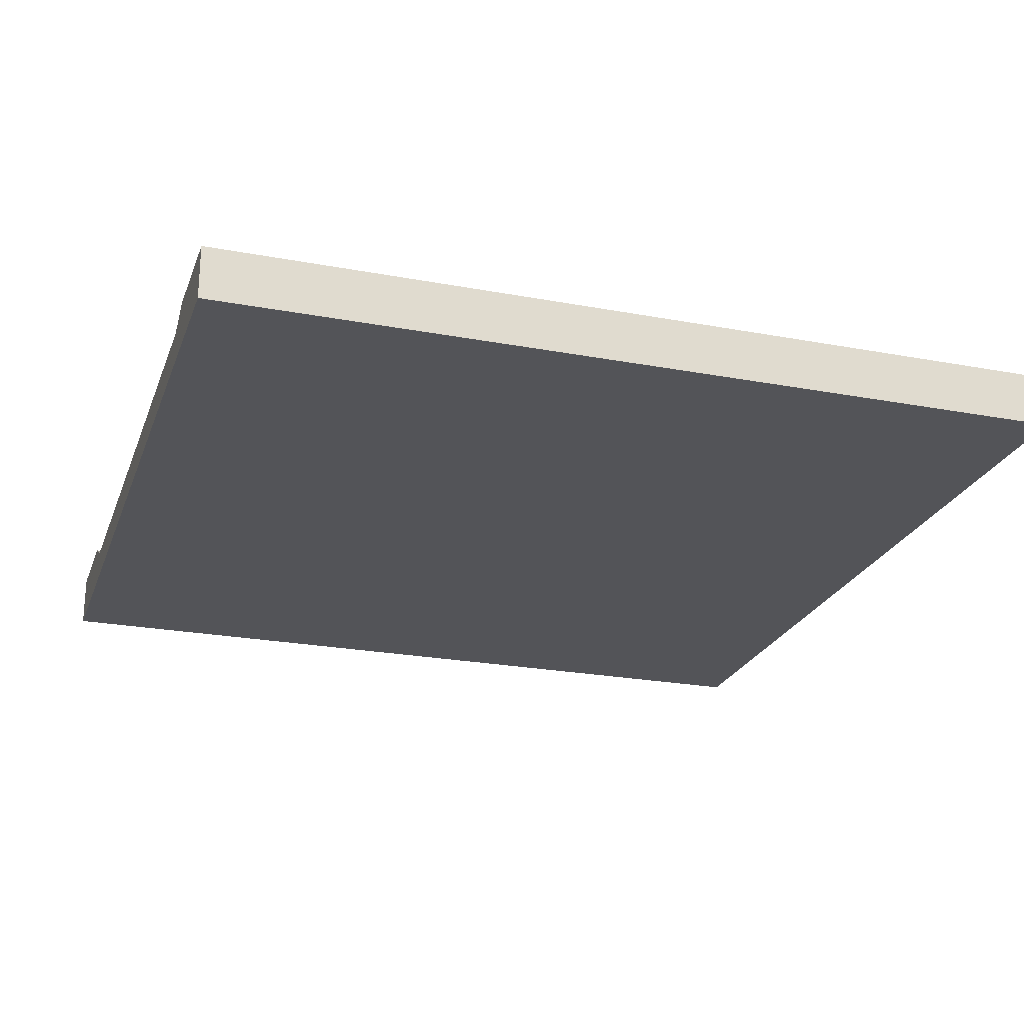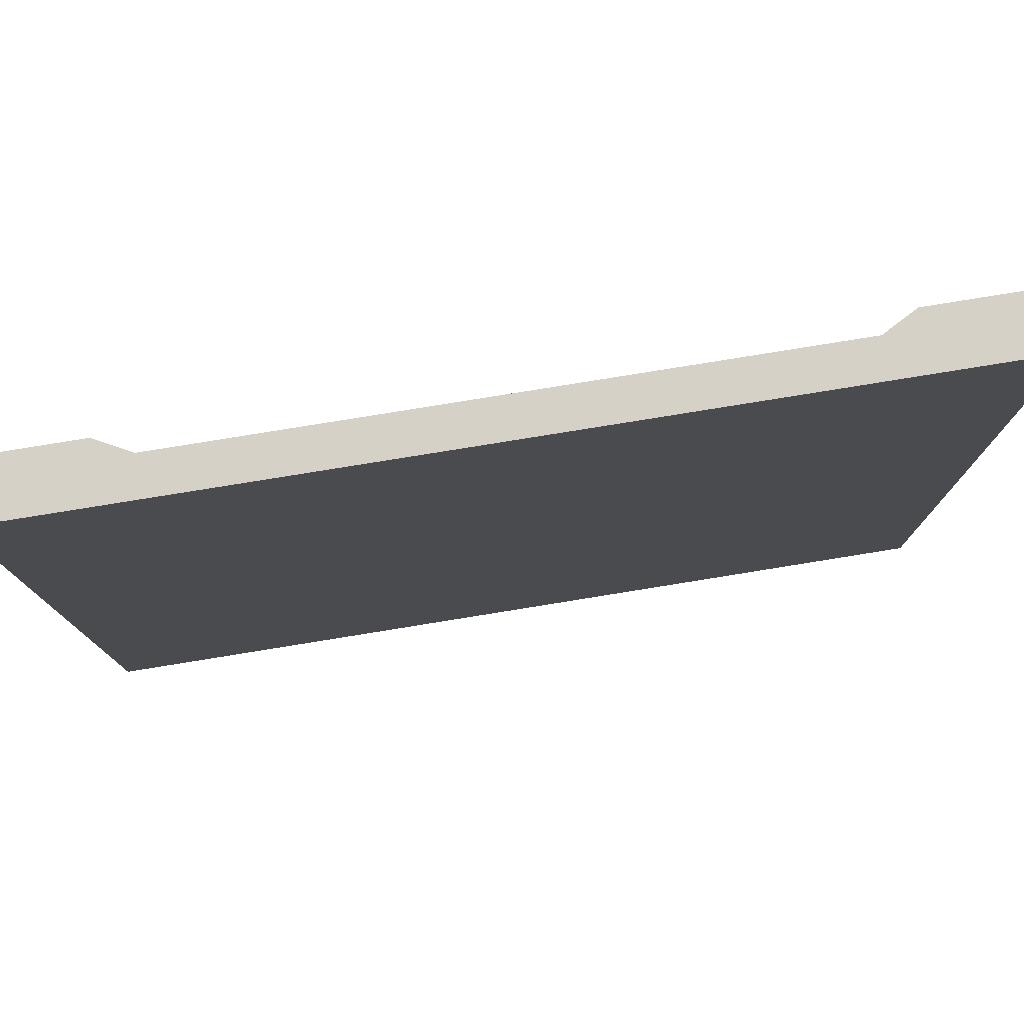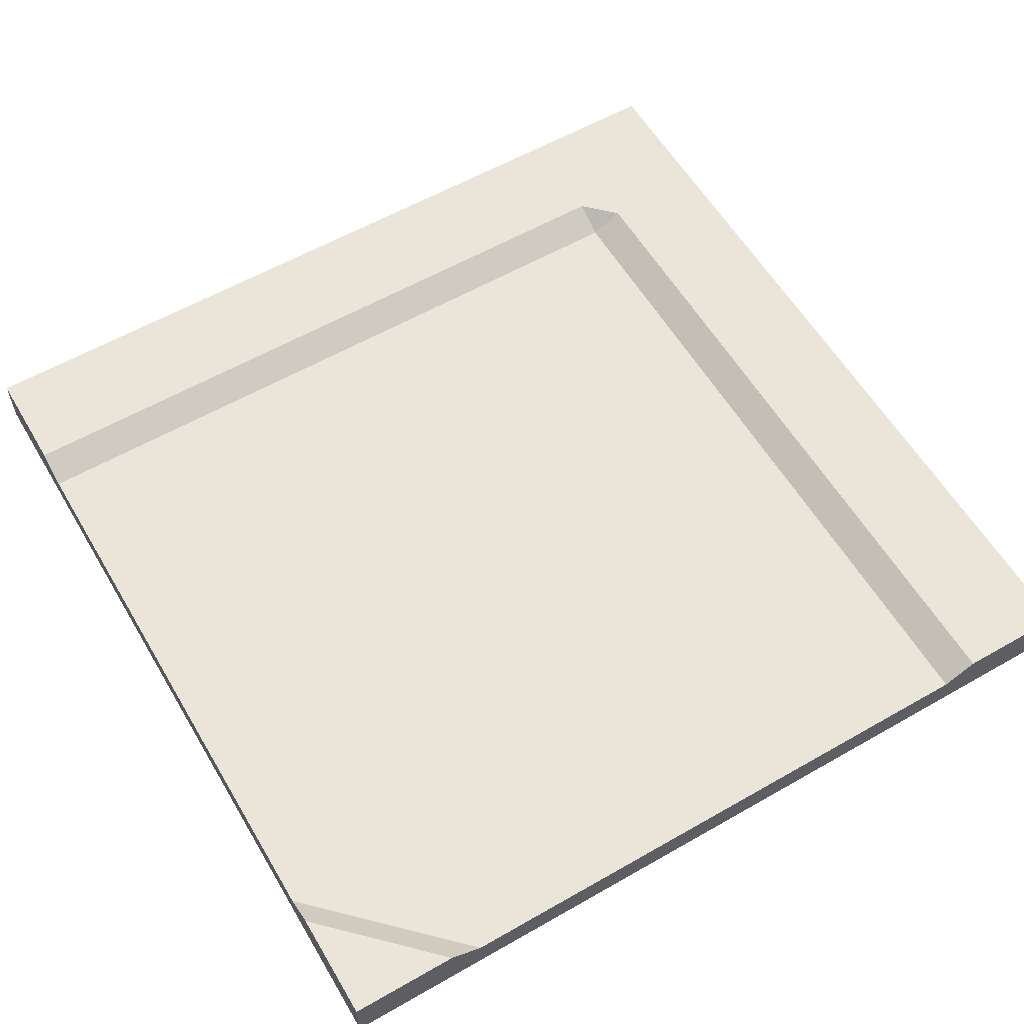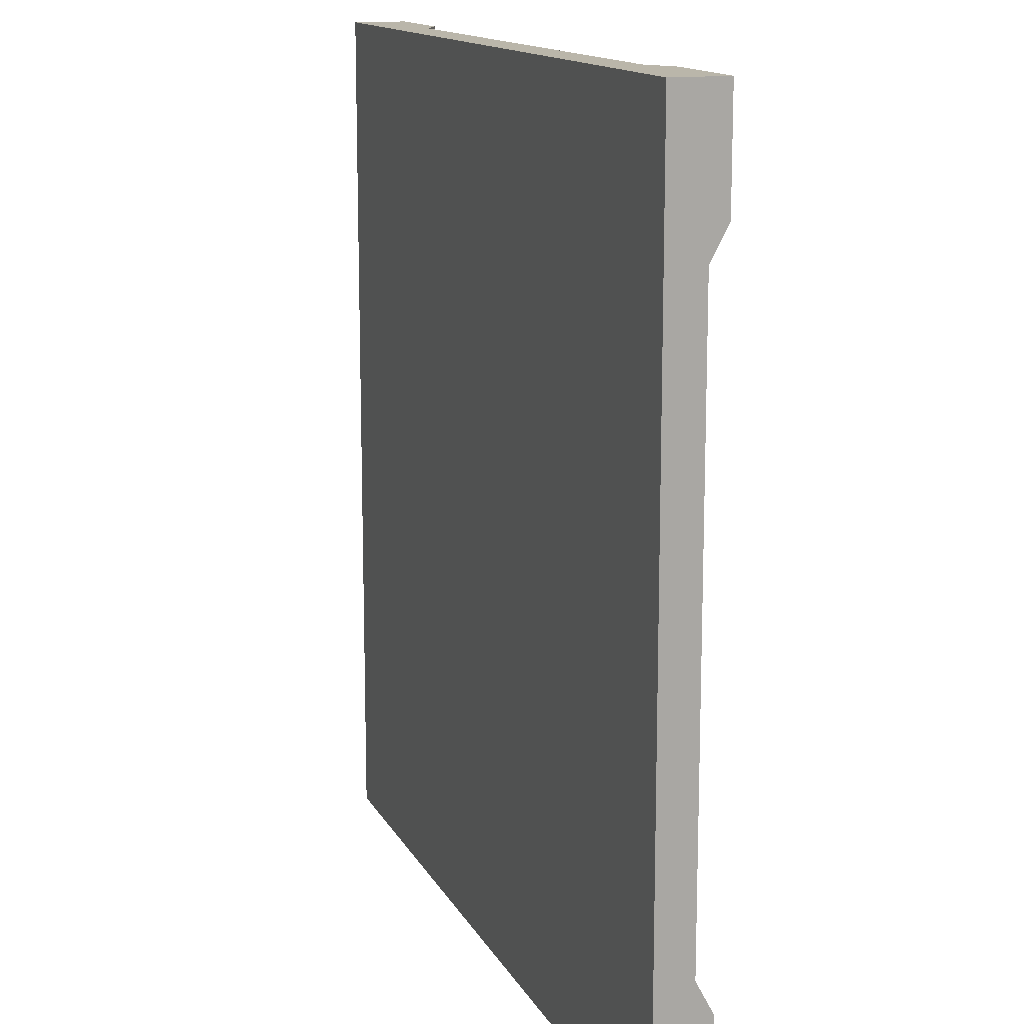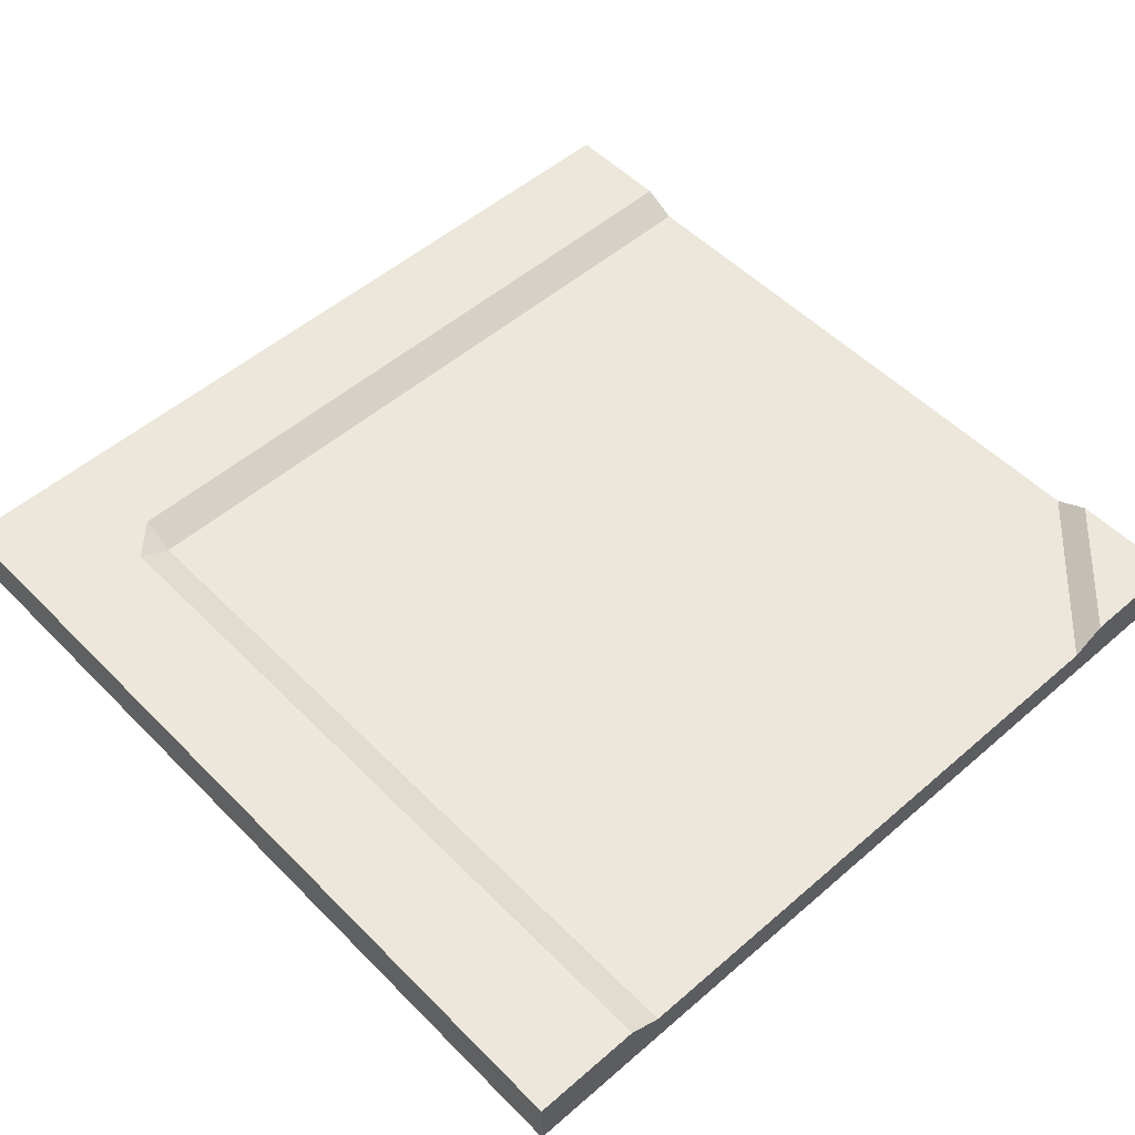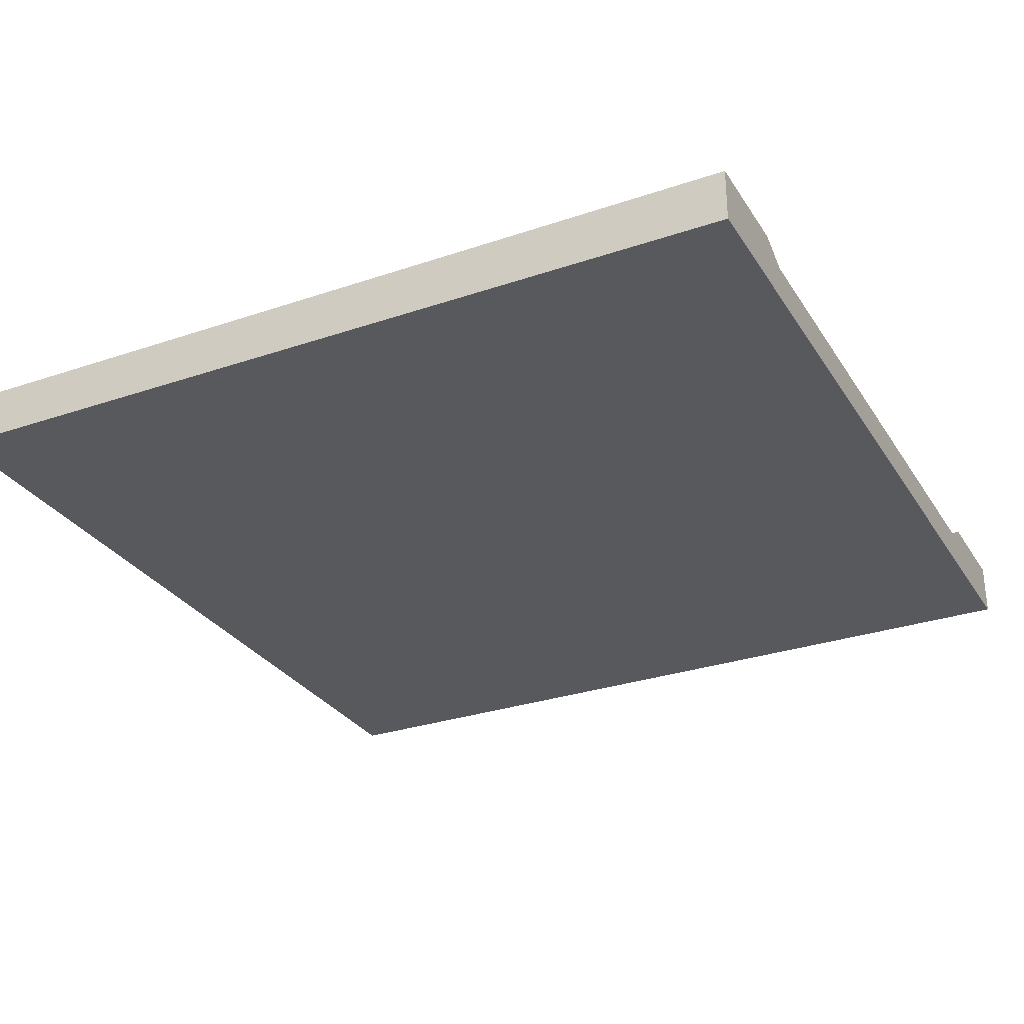
<metadata>
{"format":"obj","ext":"obj","renderer":"f3d","projection":"perspective","resolution":1024,"background":"white","views":[{"elev":-23.6,"azim":162.5,"up":"+Y"},{"elev":79.1,"azim":-9.2,"up":"+Z"},{"elev":58.8,"azim":59.5,"up":"+Y"},{"elev":13.8,"azim":71.2,"up":"+Z"},{"elev":52.5,"azim":-42.9,"up":"+Y"},{"elev":-29.5,"azim":-63.4,"up":"+Y"}]}
</metadata>
<code>
g Mesh1 Group1 Model
v 1 0 -1
v 0 0 -0
v 0 0 -1
f 1 2 3
v 1 0 -0
f 2 1 4
v 1 0.0425 -0.1628
f 5 4 1
v 1 0.0625 -0.1253
f 6 4 5
v 1 0.0625 2.292e-13
f 4 6 7
v 0.8747 0.0625 1.974e-13
f 6 8 7
f 5 8 6
v 0.8372 0.0425 1.917e-13
f 8 5 9
v 1 0.0425 -0.8372
f 10 9 5
v 0.1628 0.0425 -0.8372
f 11 9 10
v 0.1628 0.0425 3.429e-14
f 9 11 12
v 0.1253 0.0625 -0.8372
f 13 12 11
v 0.1253 0.0625 2.852e-14
f 12 13 14
v 0 0.0625 -1
f 15 14 13
v 0 0.0625 -0
f 14 15 16
f 15 2 16
f 2 15 3
f 15 1 3
v 1 0.0625 -1
f 1 15 17
v 0.1628 0.0625 -0.8747
f 15 18 17
f 15 13 18
f 11 18 13
v 1 0.0625 -0.8747
f 11 19 18
f 19 11 10
f 10 1 19
f 5 1 10
f 19 1 17
f 17 18 19
f 2 12 16
f 12 2 9
f 4 9 2
f 9 4 7
f 9 7 8
f 16 12 14

</code>
